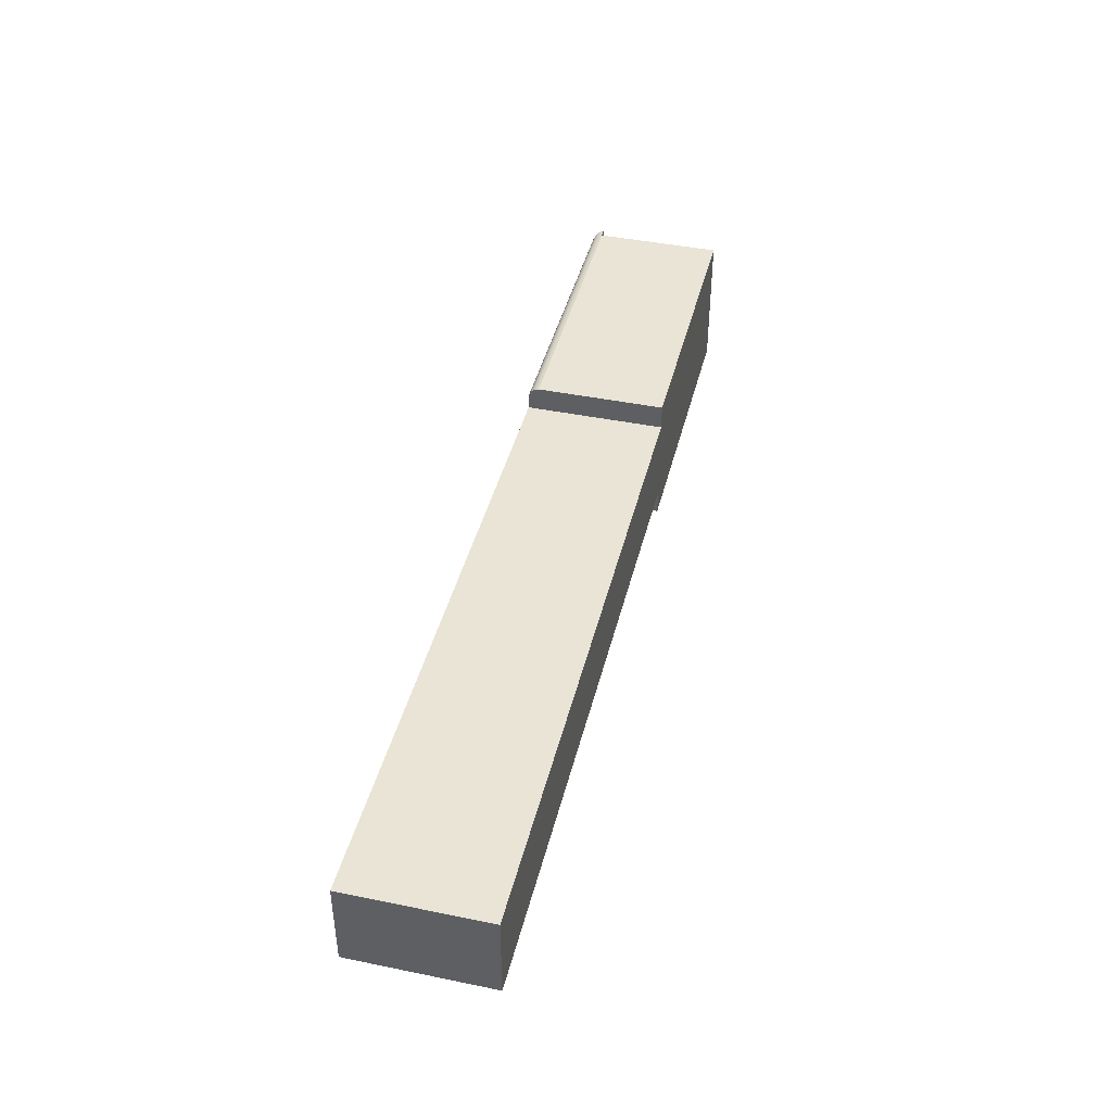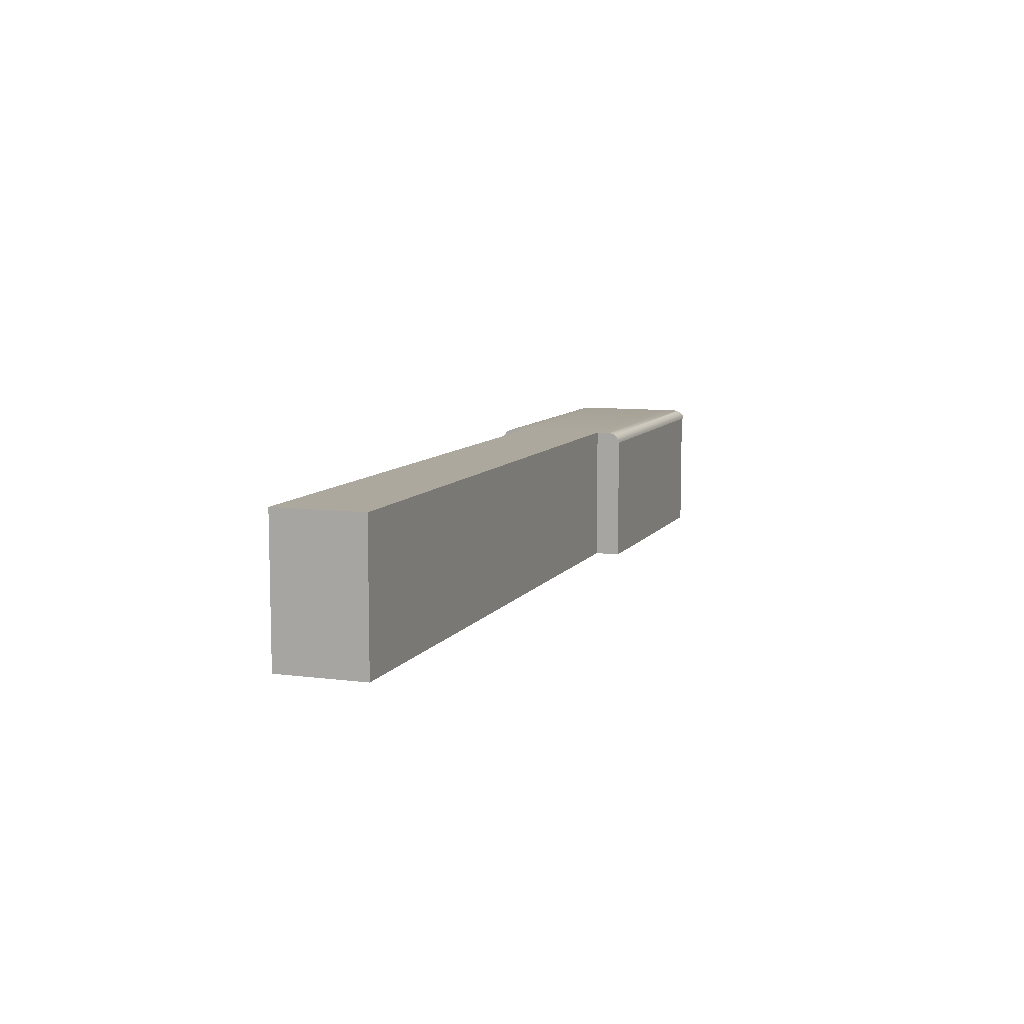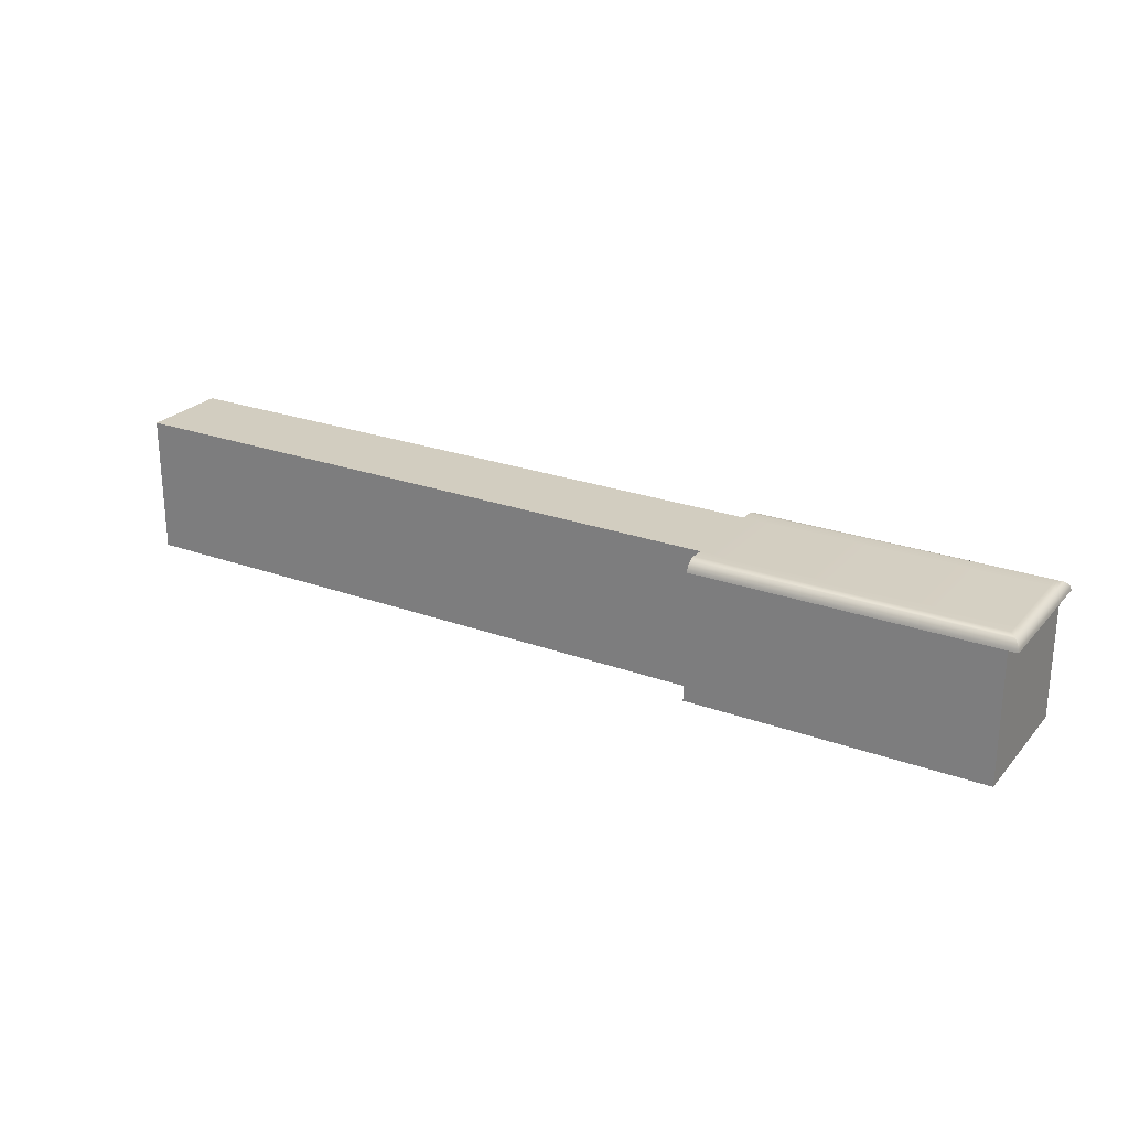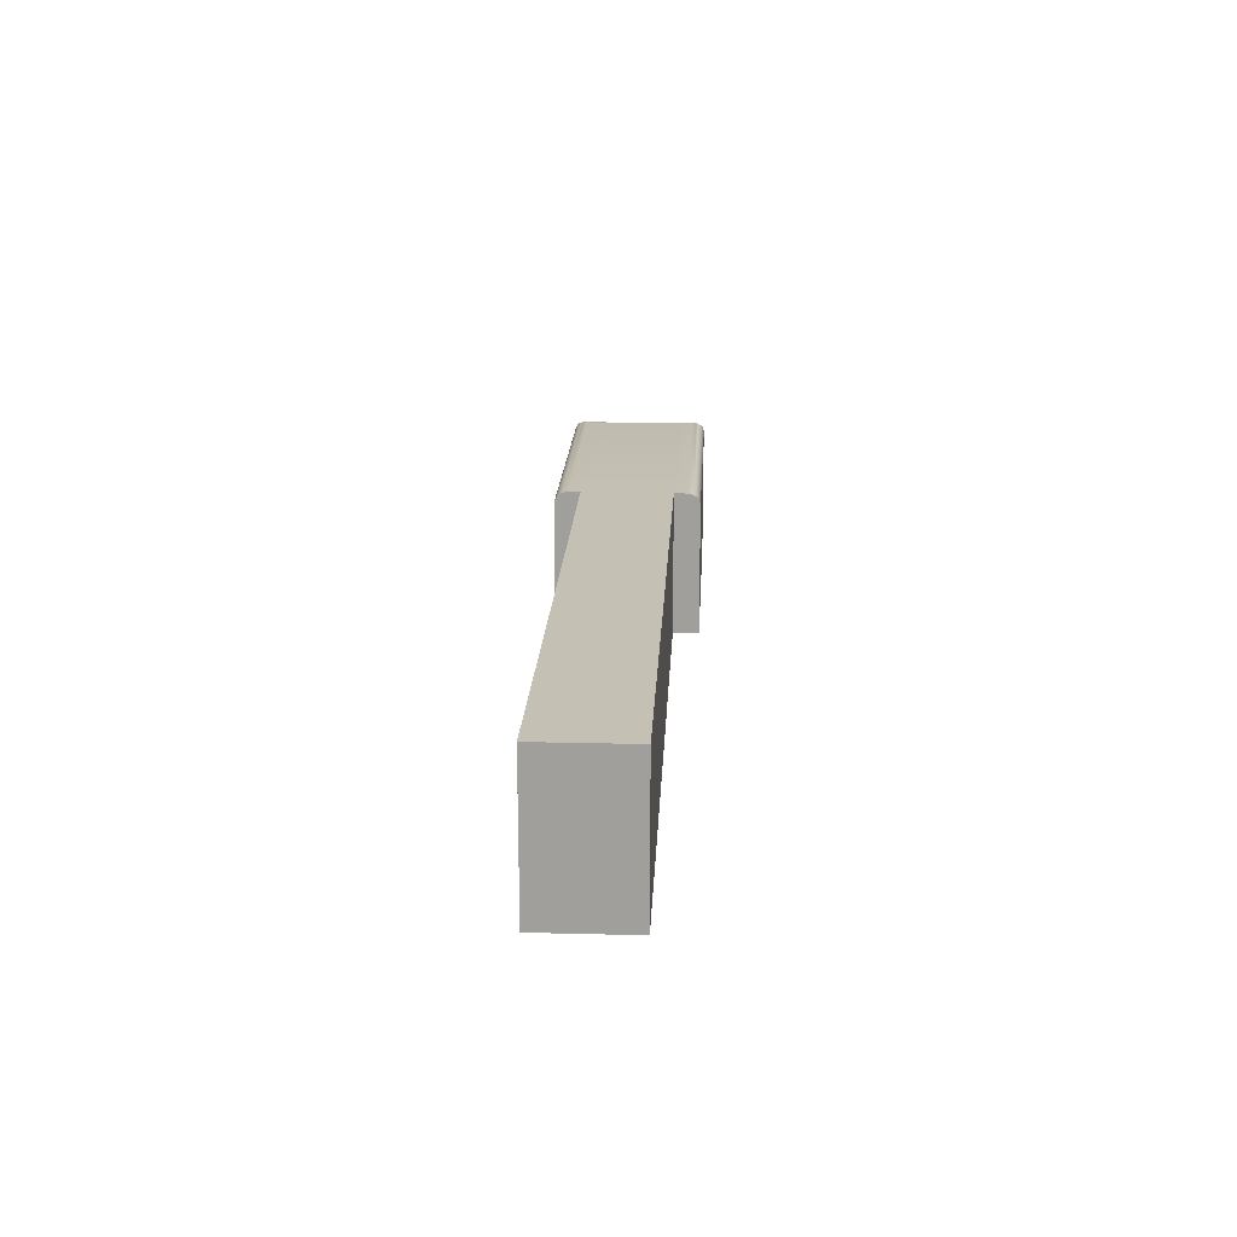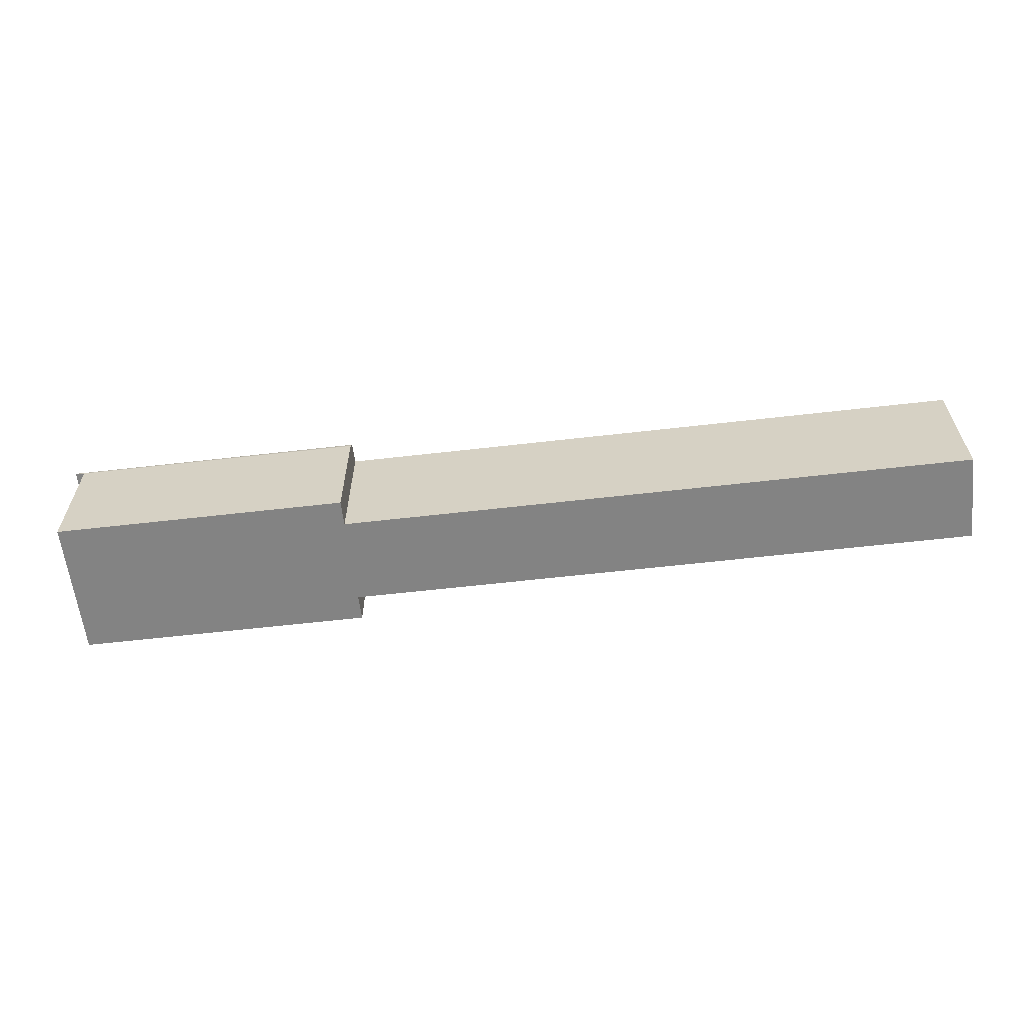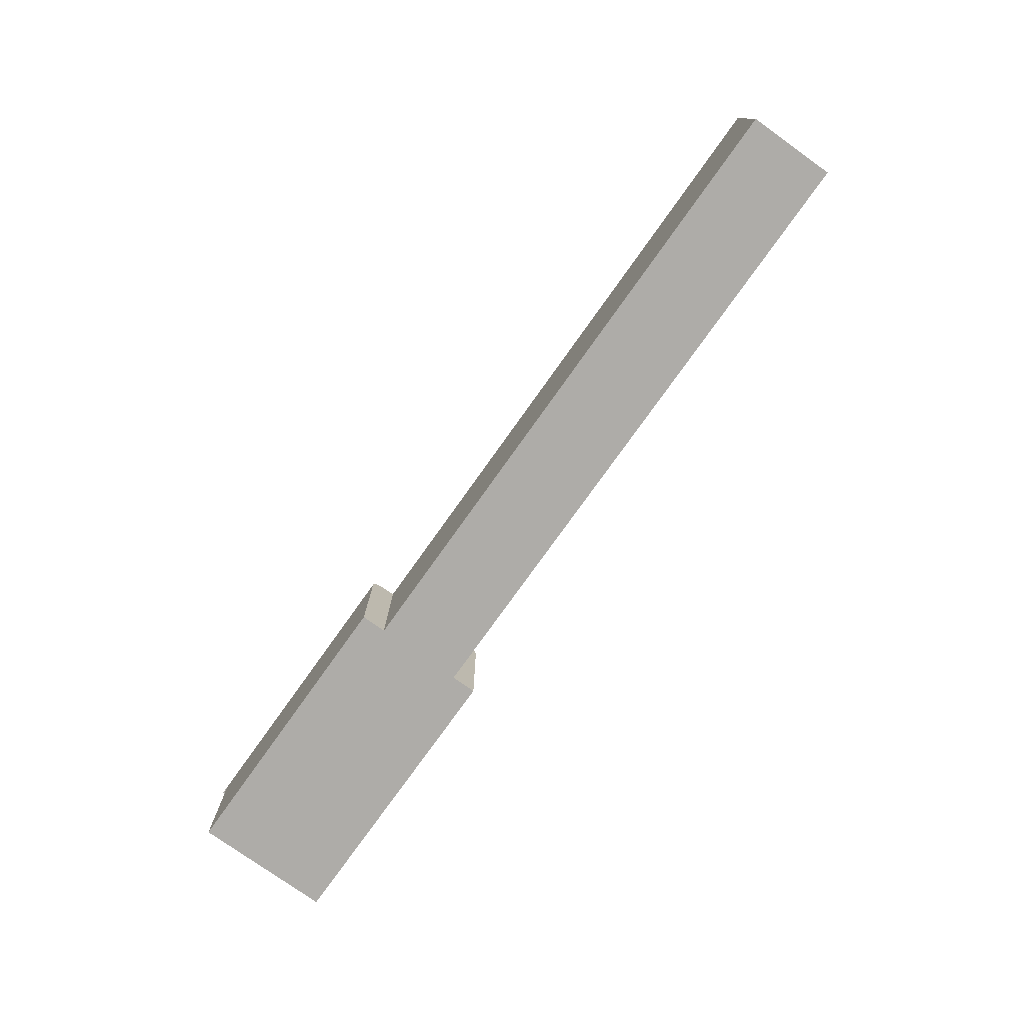
<metadata>
{"format":"obj","ext":"obj","renderer":"f3d","projection":"perspective","resolution":1024,"background":"white","views":[{"elev":42.6,"azim":-76.3,"up":"+Z"},{"elev":8.7,"azim":-70.5,"up":"+Y"},{"elev":24.7,"azim":30.8,"up":"+Y"},{"elev":18.4,"azim":-87.2,"up":"+Y"},{"elev":-61.0,"azim":-173.3,"up":"+Y"},{"elev":-77.0,"azim":-125.5,"up":"+Y"}]}
</metadata>
<code>
o Key.093
v -0.007517 -0.02382 -0.07627
v -0.007517 -0.02382 -0.09084
v -0.007517 -0.000823 -0.07627
v 0.09754 -0.02382 -0.07627
v 0.09754 -0.02382 -0.09084
v 0.09754 -0.02382 -0.07209
v 0.09754 -0.000823 -0.07627
v 0.09754 -0.000823 -0.09084
v 0.1455 -0.000823 -0.07627
v 0.09754 -0.000823 -0.07418
v 0.1455 -0.000823 -0.07418
v 0.09754 -0.000854 -0.07382
v 0.1458 -0.000854 -0.07382
v 0.09754 -0.000944 -0.07347
v 0.1462 -0.000944 -0.07347
v 0.09754 -0.001092 -0.07314
v 0.1465 -0.001092 -0.07314
v 0.09754 -0.001293 -0.07284
v 0.1468 -0.001293 -0.07284
v 0.09754 -0.00154 -0.07258
v 0.147 -0.00154 -0.07258
v 0.09754 -0.001827 -0.07237
v 0.1472 -0.001827 -0.07237
v 0.09754 -0.002144 -0.07222
v 0.1474 -0.002144 -0.07222
v 0.09754 -0.002482 -0.07212
v 0.1475 -0.002482 -0.07212
v 0.09754 -0.002615 -0.07209
v 0.1475 -0.002615 -0.07209
v 0.146 -0.002615 -0.07209
v 0.146 -0.002615 -0.07627
v 0.146 -0.02382 -0.07209
v 0.146 -0.02382 -0.09502
v 0.146 -0.02382 -0.07627
v 0.146 -0.02382 -0.09084
v 0.146 -0.002615 -0.09084
v 0.1475 -0.002615 -0.09084
v 0.146 -0.002615 -0.09502
v 0.09754 -0.002831 -0.09502
v 0.1475 -0.002615 -0.09502
v 0.1475 -0.002482 -0.09498
v 0.1474 -0.002144 -0.09489
v 0.09754 -0.002482 -0.09498
v 0.1475 -0.002482 -0.09084
v 0.1474 -0.002144 -0.09084
v 0.1475 -0.002482 -0.07627
v 0.1474 -0.002144 -0.07627
v 0.1475 -0.002615 -0.07627
v 0.1472 -0.001827 -0.07627
v 0.147 -0.00154 -0.07627
v 0.1472 -0.001827 -0.09084
v 0.147 -0.00154 -0.09084
v 0.1472 -0.001827 -0.09473
v 0.147 -0.00154 -0.09453
v 0.09754 -0.001827 -0.09473
v 0.09754 -0.00154 -0.09453
v 0.09754 -0.002144 -0.09489
v 0.09754 -0.001293 -0.09427
v 0.09754 -0.001092 -0.09397
v 0.1468 -0.001293 -0.09427
v 0.1465 -0.001092 -0.09397
v 0.1468 -0.001293 -0.09084
v 0.1465 -0.001092 -0.09084
v 0.1468 -0.001293 -0.07627
v 0.1465 -0.001092 -0.07627
v 0.1462 -0.000944 -0.07627
v 0.1458 -0.000854 -0.07627
v 0.1462 -0.000944 -0.09084
v 0.1458 -0.000854 -0.09084
v 0.1462 -0.000944 -0.09364
v 0.1458 -0.000854 -0.09329
v 0.09754 -0.000944 -0.09364
v 0.09754 -0.000854 -0.09329
v 0.09754 -0.000823 -0.09292
v 0.1455 -0.000823 -0.09292
v 0.1455 -0.000823 -0.09084
v 0.09754 -0.02382 -0.09502
v -0.007517 -0.000823 -0.09084
f 1 2 5 4
f 1 3 78 2
f 3 1 4 7
f 4 6 28 26 24 22 20 18 16 14 12 10 7
f 78 3 7 8
f 8 7 9 76
f 7 10 11 9
f 11 10 12 13
f 13 12 14 15
f 15 14 16 17
f 17 16 18 19
f 19 18 20 21
f 21 20 22 23
f 23 22 24 25
f 25 24 26 27
f 27 26 28 29
f 28 6 32 30
f 48 29 30 31
f 34 31 30 32
f 32 6 77 33
f 35 36 31 34
f 33 38 36 35
f 40 37 36 38
f 37 48 31 36
f 33 77 39 38
f 41 44 37 40
f 43 41 40 39
f 42 45 44 41
f 57 42 41 43
f 45 47 46 44
f 44 46 48 37
f 47 25 27 46
f 46 27 29 48
f 51 49 47 45
f 49 23 25 47
f 52 50 49 51
f 50 21 23 49
f 54 52 51 53
f 53 51 45 42
f 56 54 53 55
f 55 53 42 57
f 8 74 73 72 59 58 56 55 57 43 39 77 5
f 58 60 54 56
f 59 61 60 58
f 61 63 62 60
f 60 62 52 54
f 63 65 64 62
f 62 64 50 52
f 65 17 19 64
f 64 19 21 50
f 68 66 65 63
f 66 15 17 65
f 69 67 66 68
f 67 13 15 66
f 71 69 68 70
f 70 68 63 61
f 73 71 70 72
f 72 70 61 59
f 74 75 71 73
f 74 8 76 75
f 75 76 69 71
f 76 9 67 69
f 9 11 13 67
f 2 78 8 5

</code>
